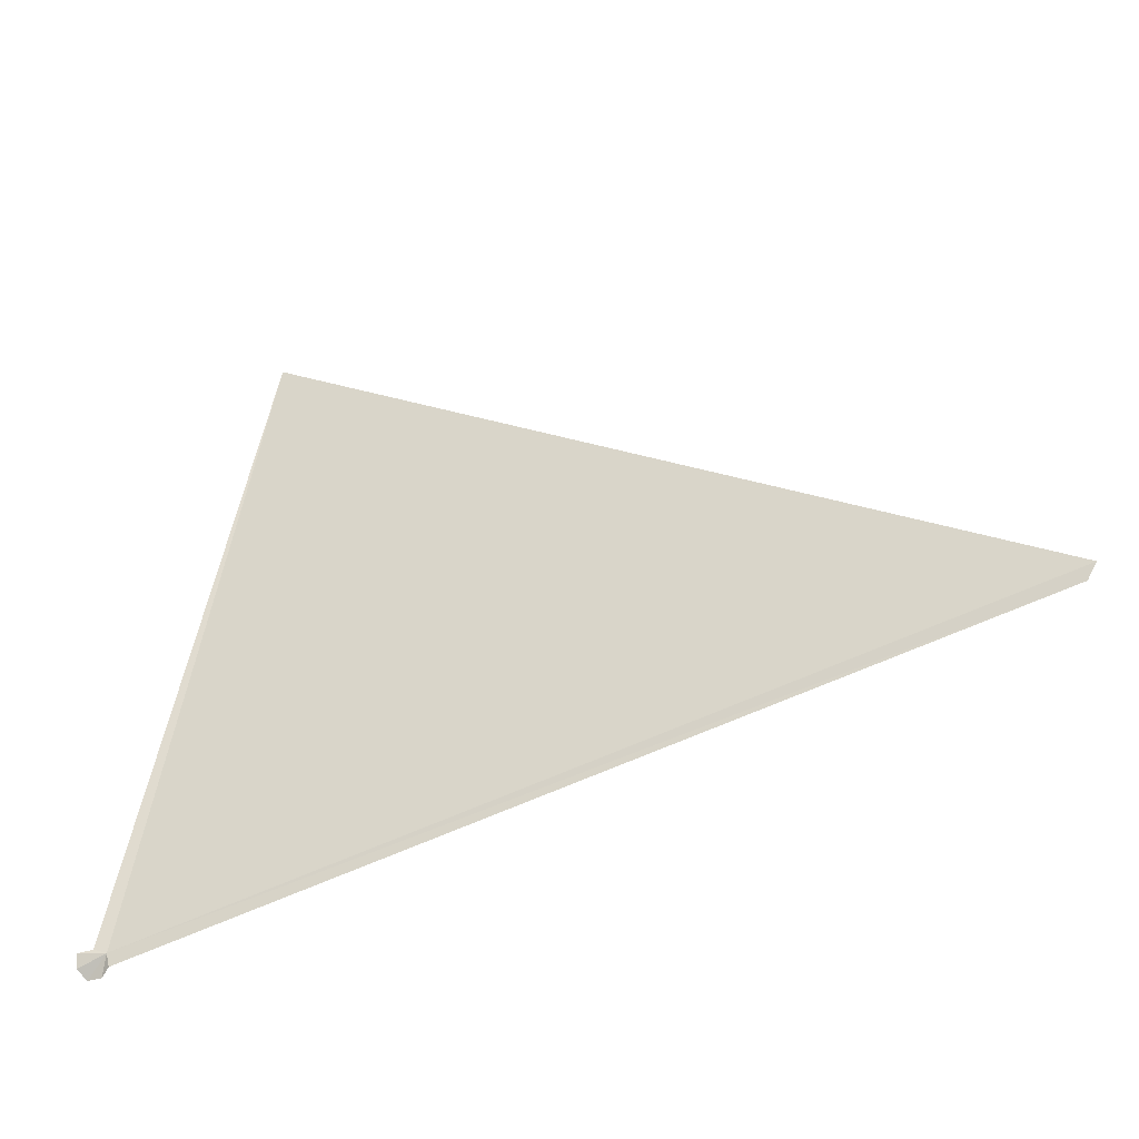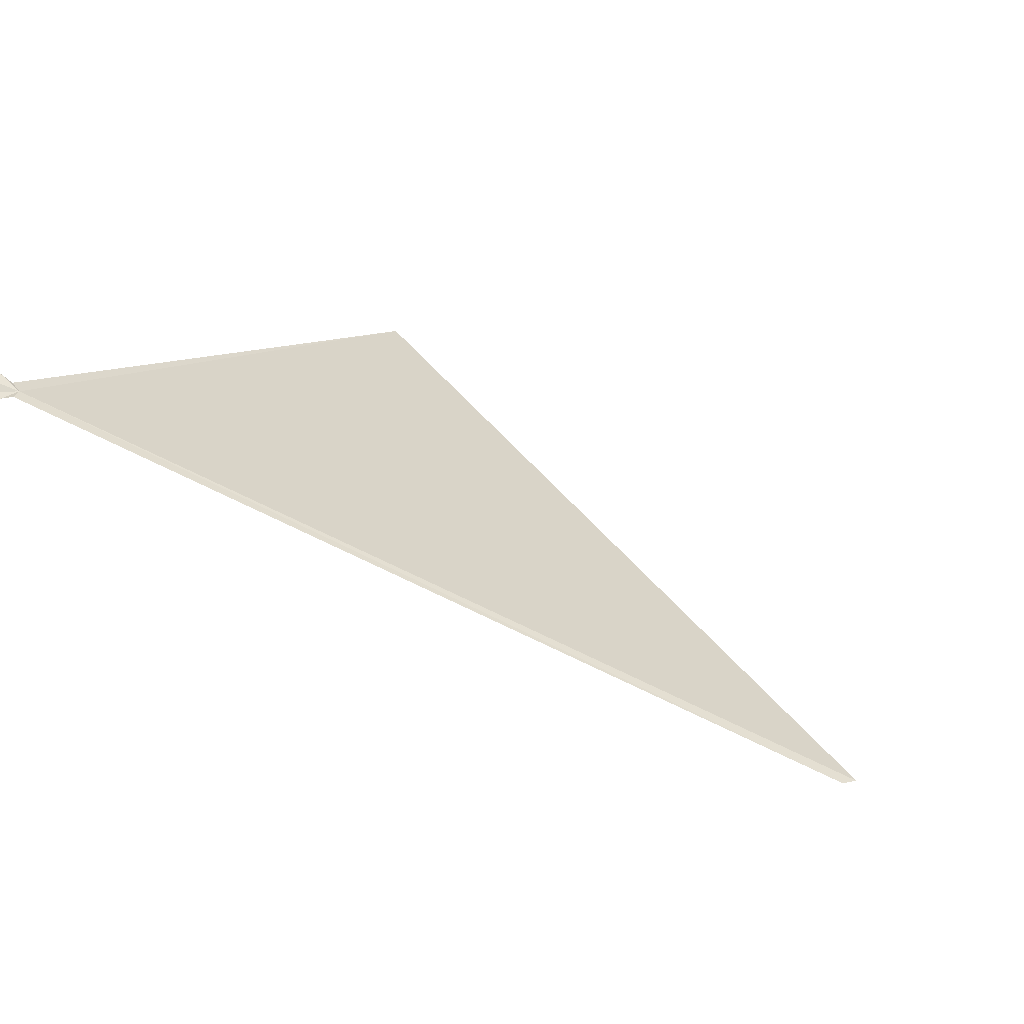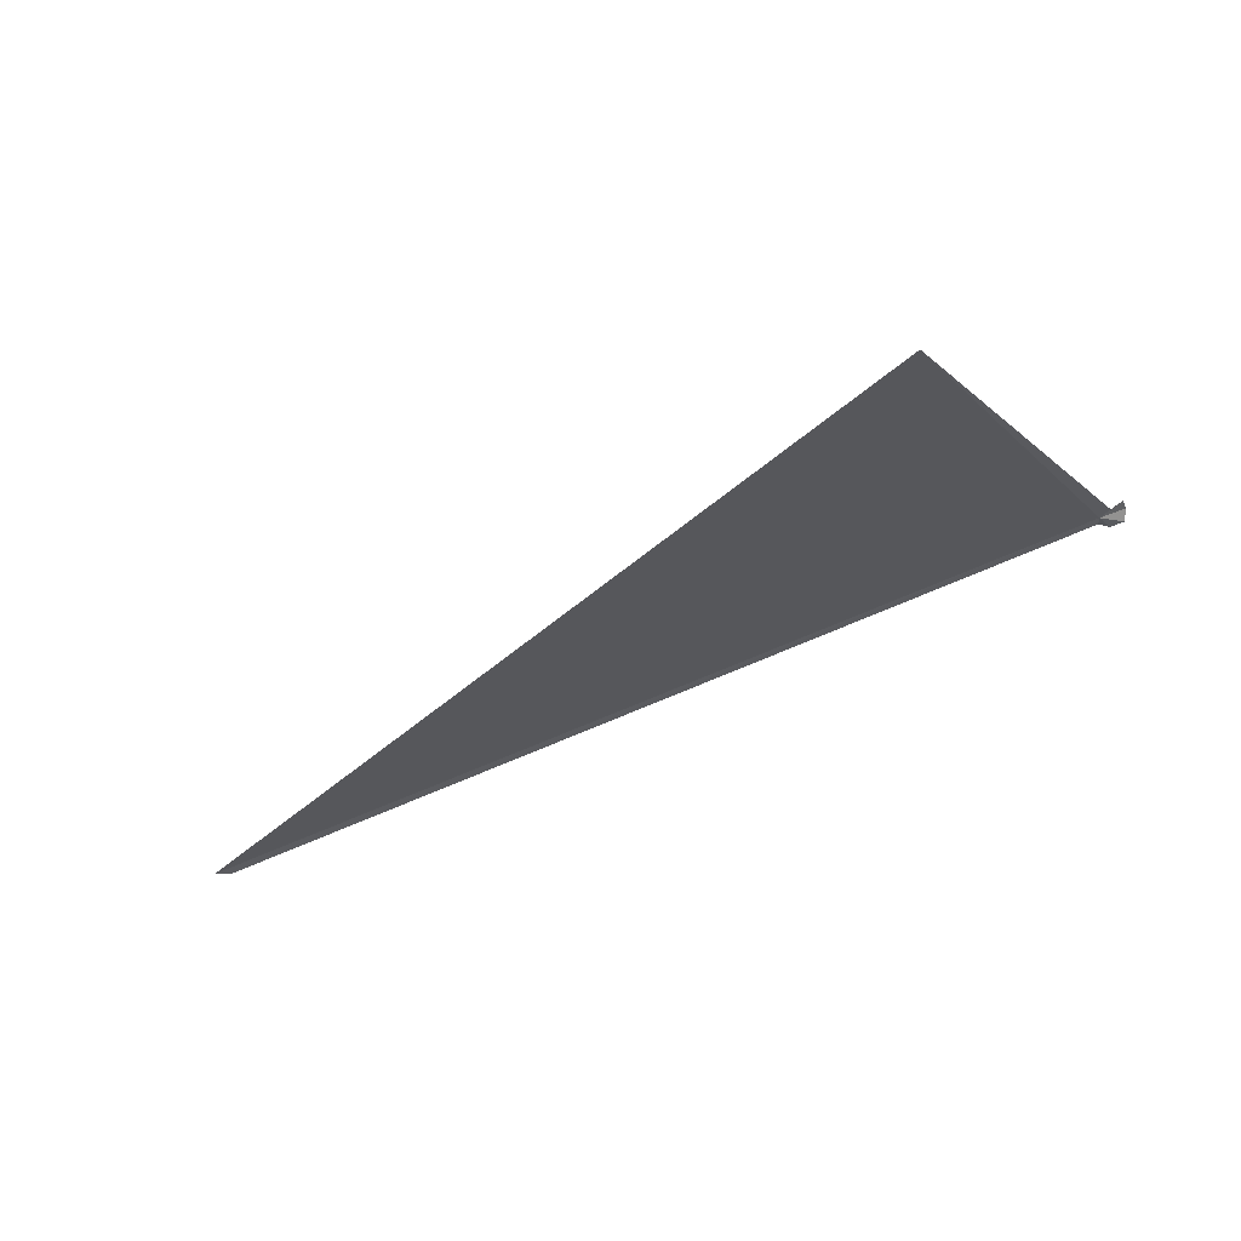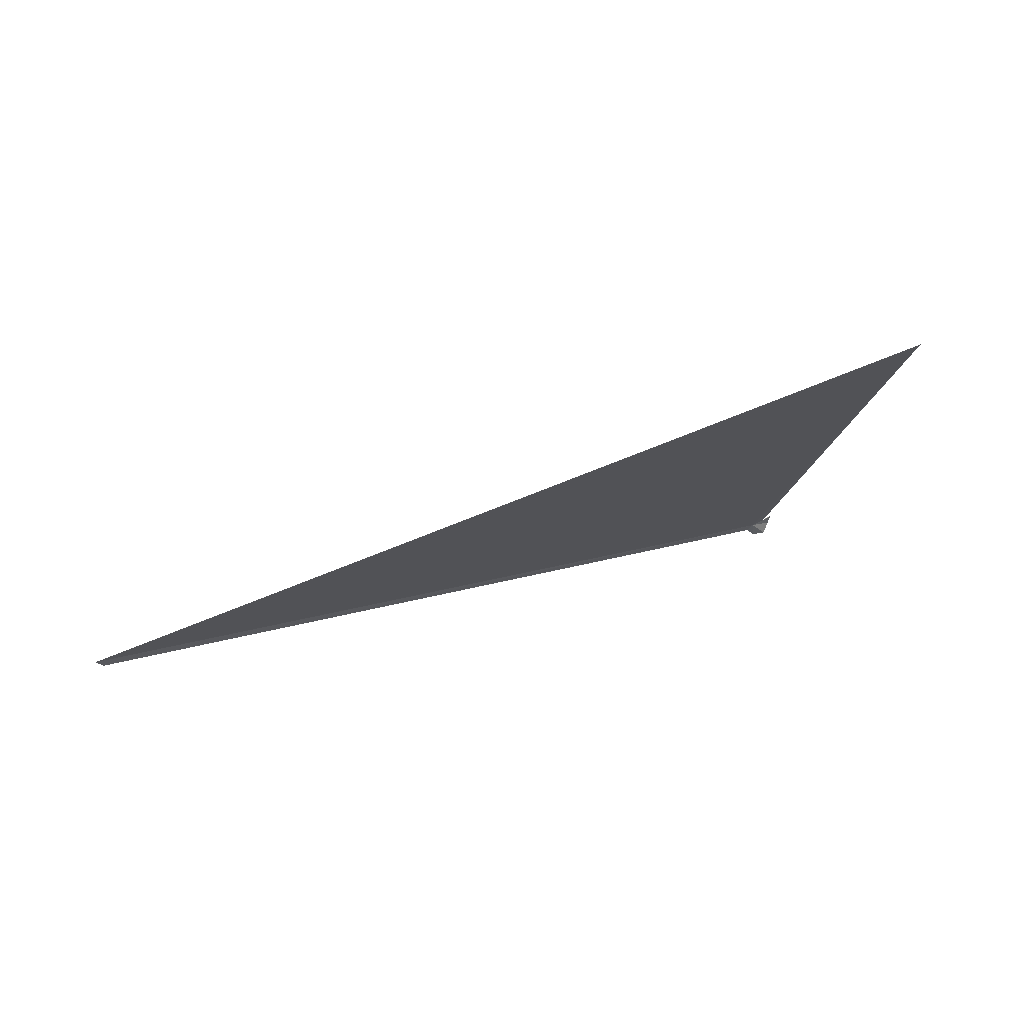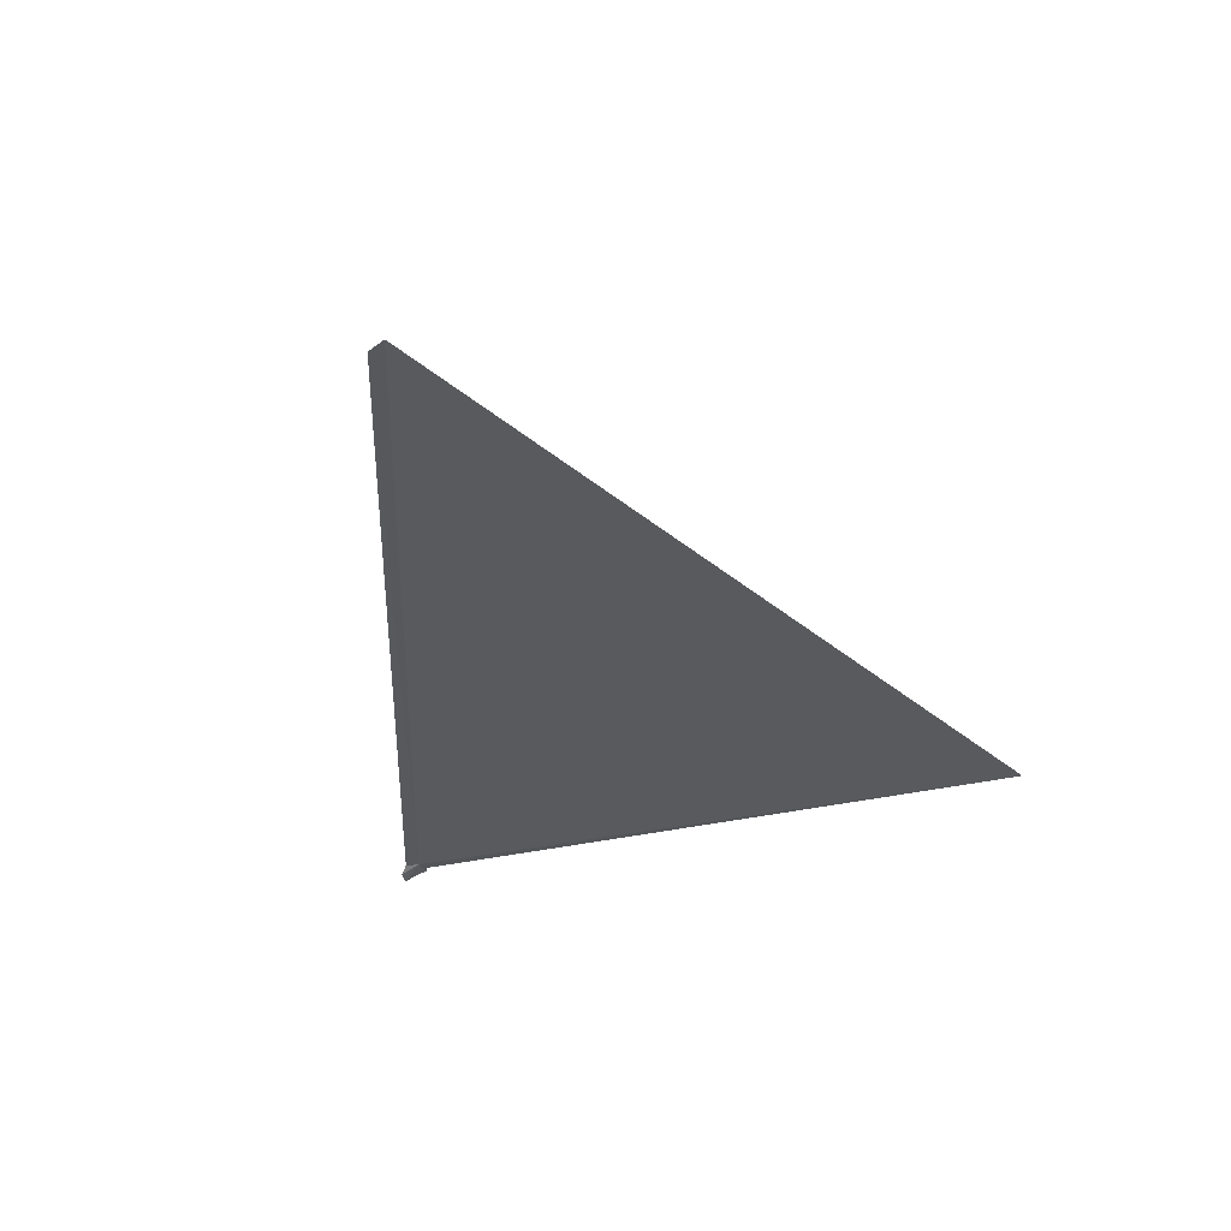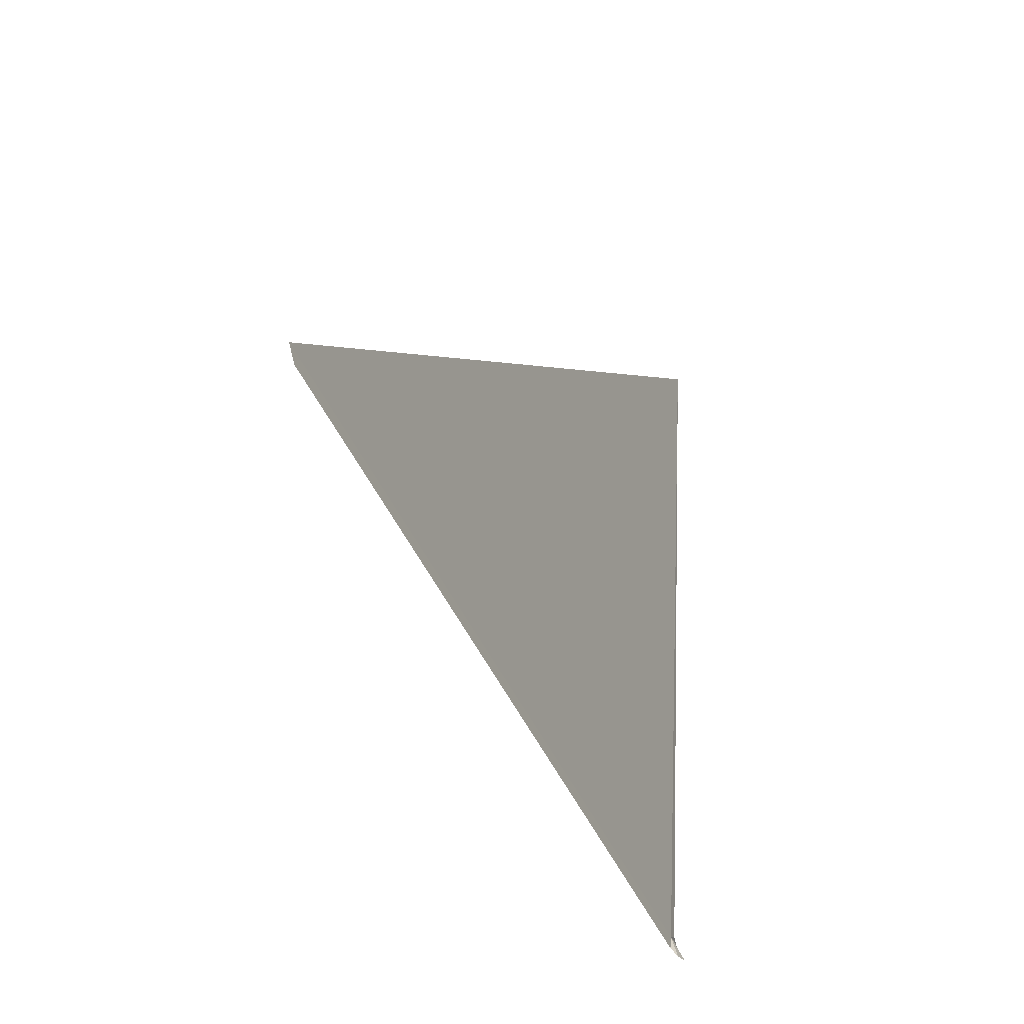
<metadata>
{"format":"obj","ext":"obj","renderer":"f3d","projection":"perspective","resolution":1024,"background":"white","views":[{"elev":-29.7,"azim":-138.0,"up":"+Z"},{"elev":21.9,"azim":-153.1,"up":"+Y"},{"elev":-19.2,"azim":17.0,"up":"+Y"},{"elev":-25.4,"azim":-13.9,"up":"+Y"},{"elev":-53.2,"azim":-76.6,"up":"+Y"},{"elev":-28.7,"azim":-43.3,"up":"+Z"}]}
</metadata>
<code>
v 89.78 63.51 68.3
v 89.94 63.59 68.36
v 90.11 63.71 68.32
v 90.12 63.67 68.14
v 90.08 63.53 68.02
v 89.88 63.47 68.02
v 89.74 63.49 68.13
v 78.76 58.75 71.46
v 78.89 58.79 71.24
v 88.93 62.15 76.92
f 1 2 3
f 1 3 4
f 1 4 5
f 1 5 6
f 1 6 7
f 1 9 8
f 1 7 9
f 1 8 10
f 1 10 2

</code>
